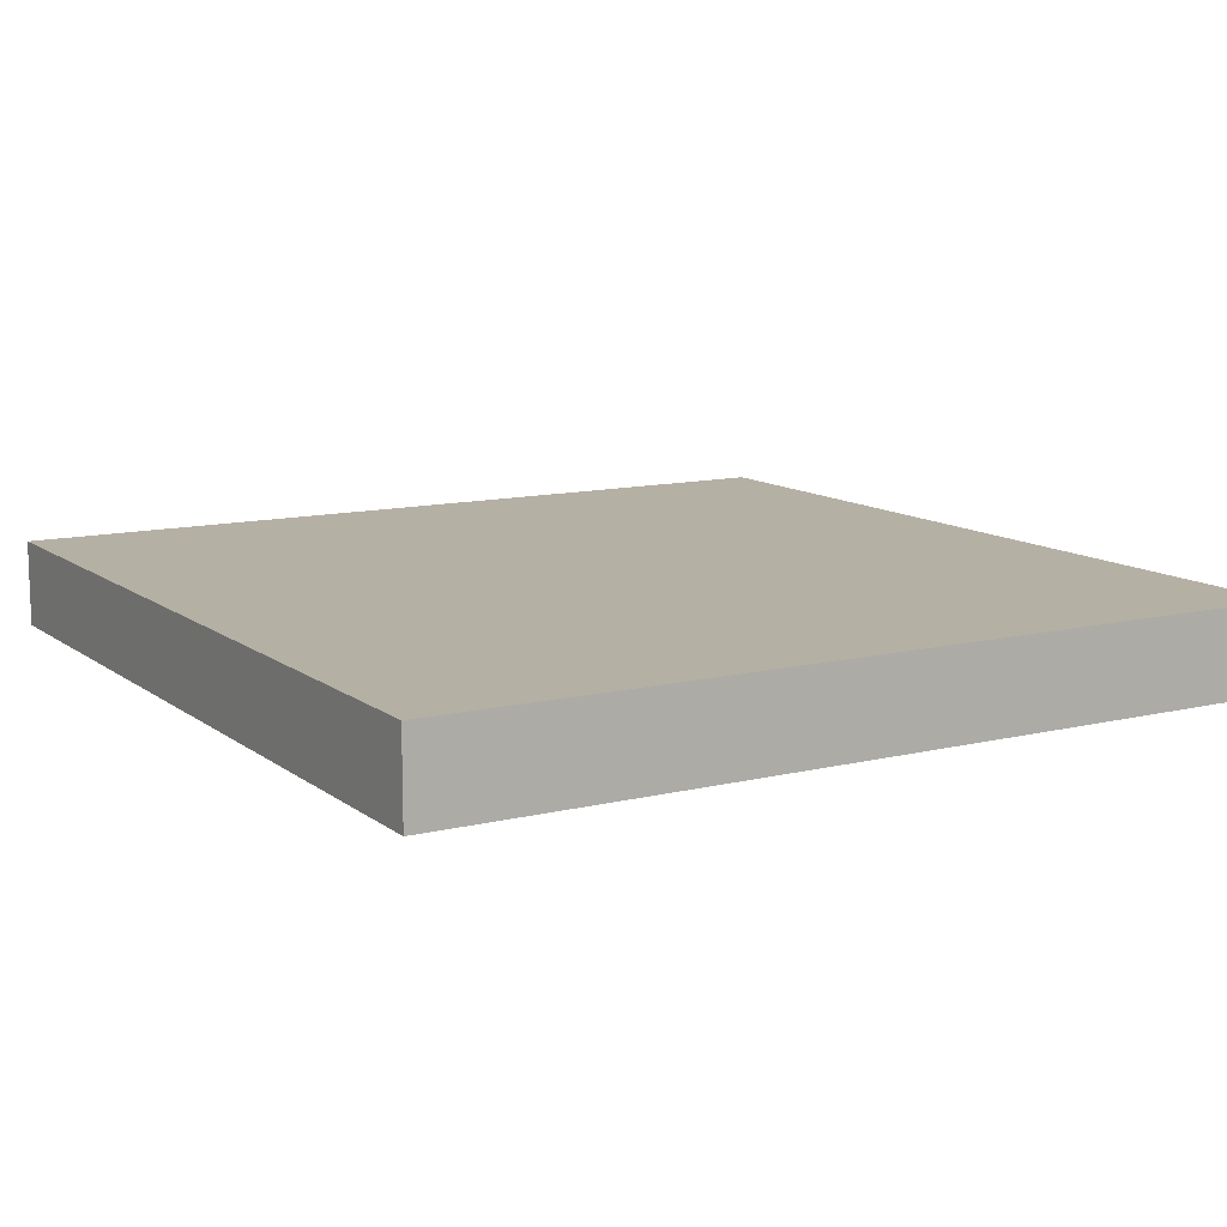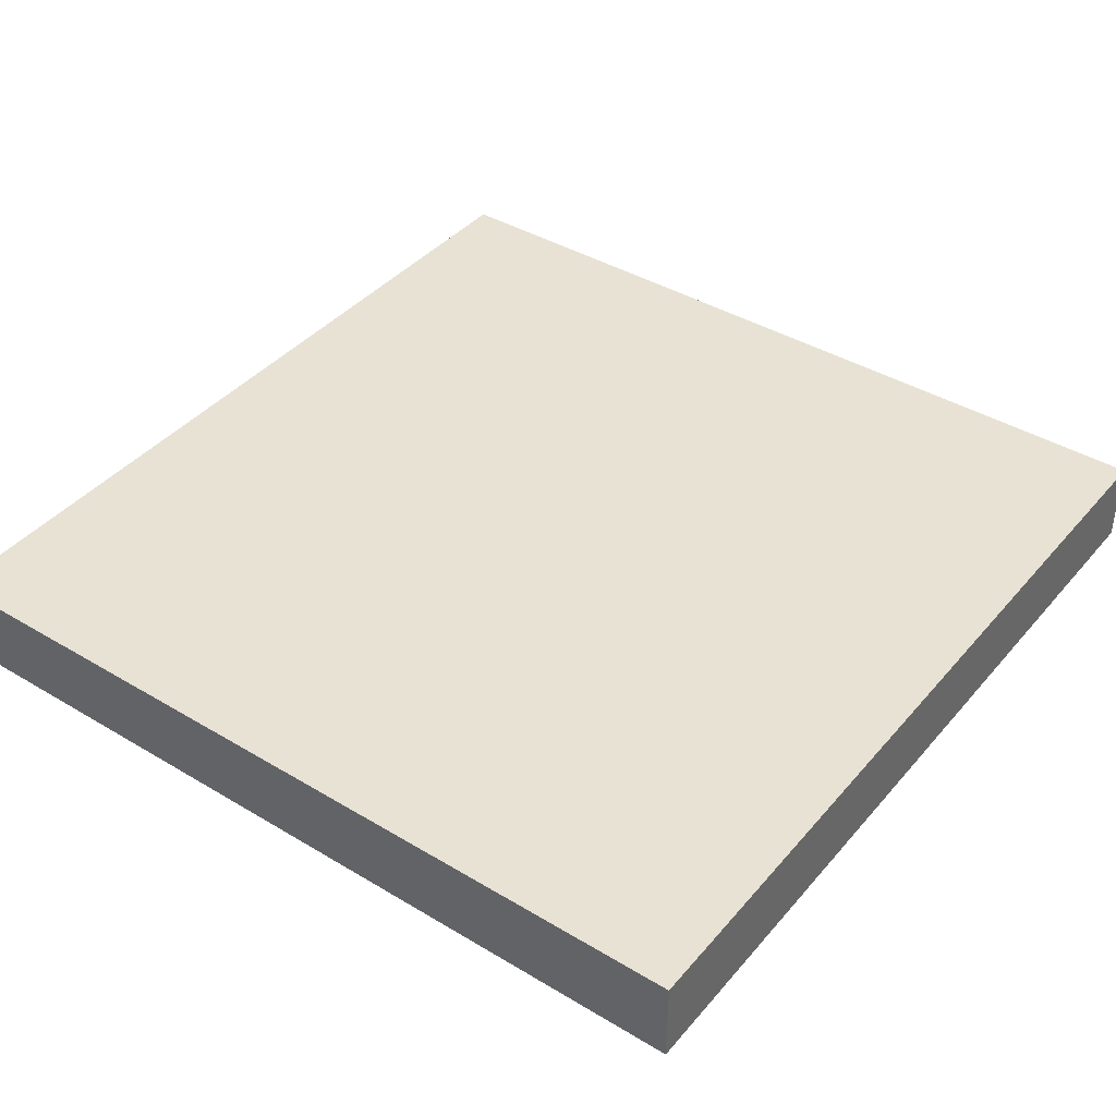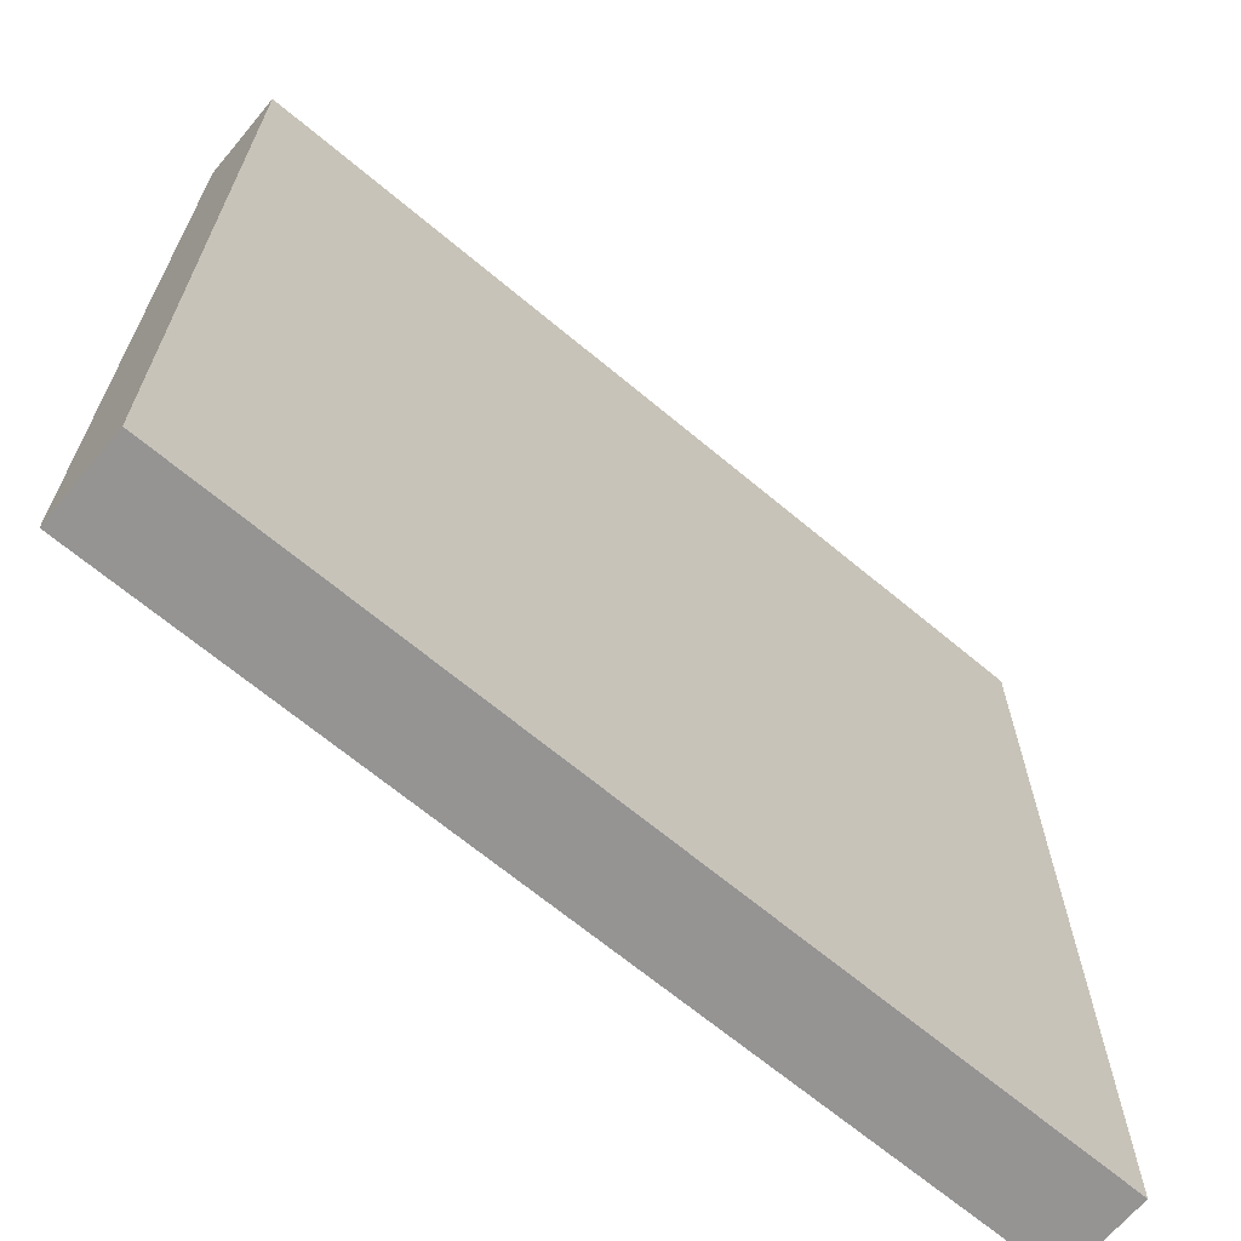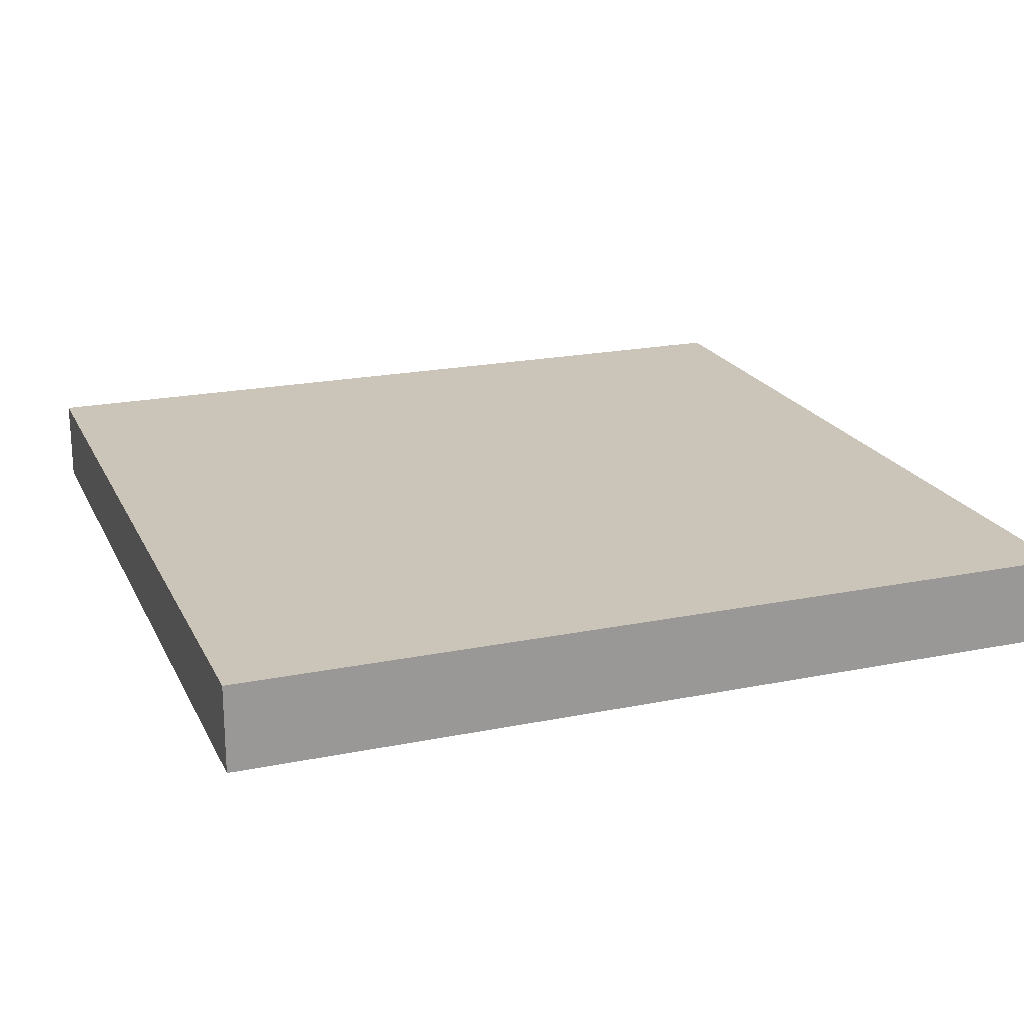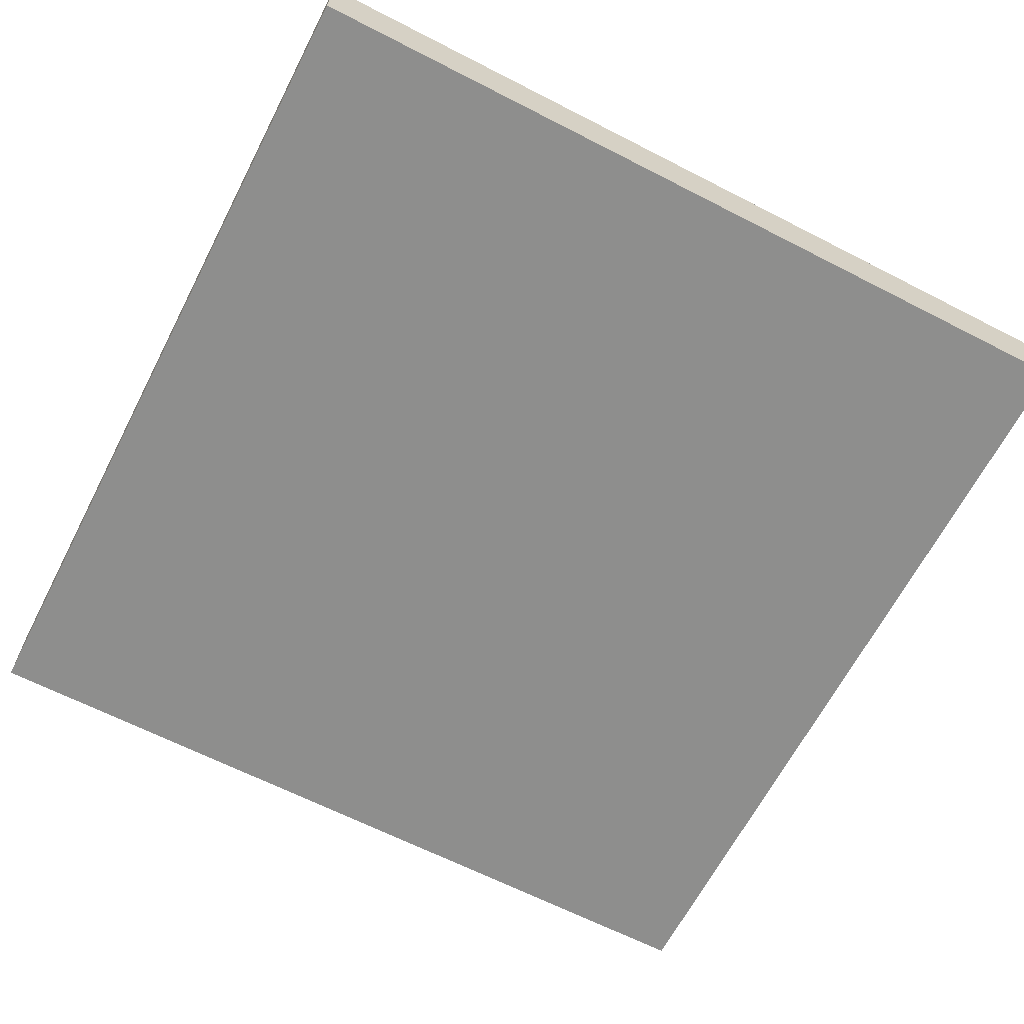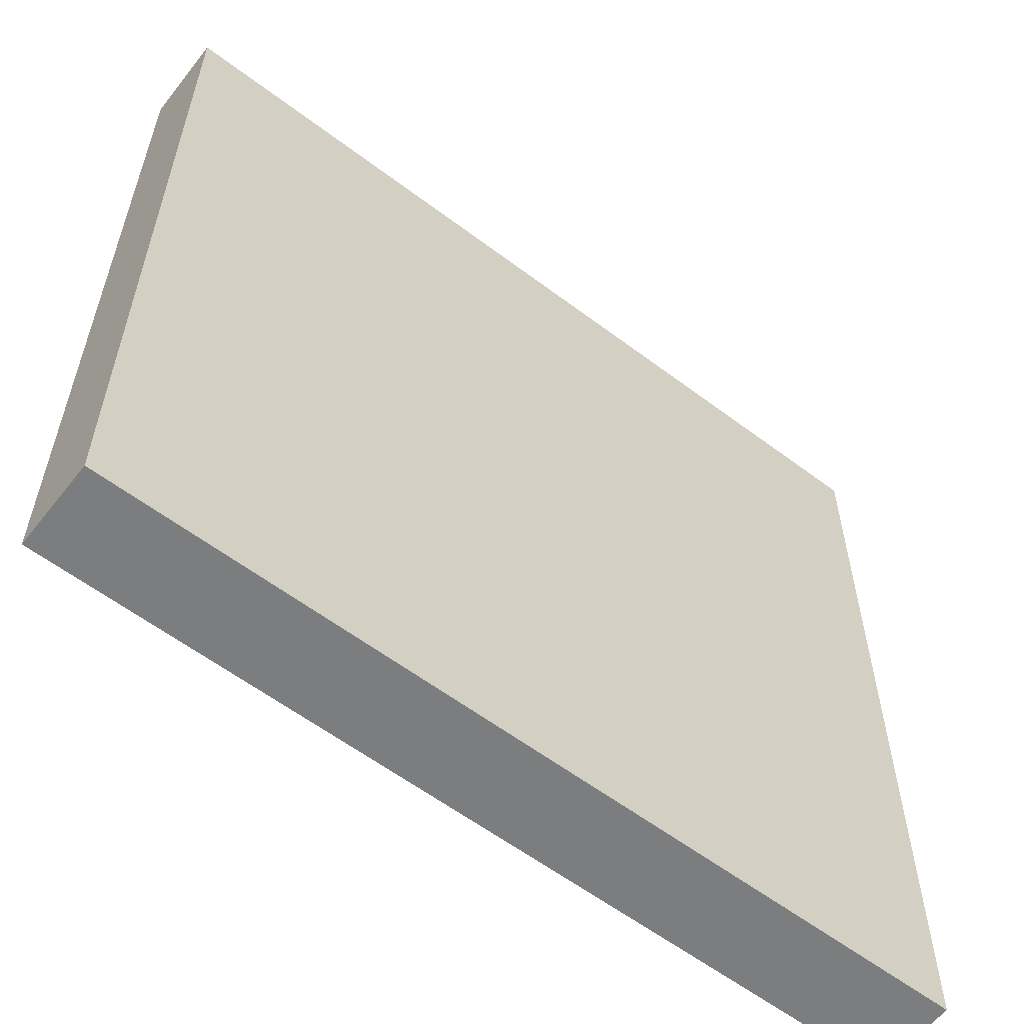
<metadata>
{"format":"obj","ext":"obj","renderer":"f3d","projection":"perspective","resolution":1024,"background":"white","views":[{"elev":11.6,"azim":149.4,"up":"+Y"},{"elev":40.6,"azim":-53.7,"up":"+Y"},{"elev":-67.1,"azim":140.0,"up":"+Z"},{"elev":20.5,"azim":69.8,"up":"+Y"},{"elev":-64.9,"azim":-117.3,"up":"+Y"},{"elev":-59.0,"azim":-37.9,"up":"+Z"}]}
</metadata>
<code>
o floor_ceiling_rx_1
v -2 -0 2
v 2 -0 2
v -2 0 -2
v 2 0 -2
v -2 -0.4 -2
v 2 -0.4 -2
v -2 -0.4 2
v 2 -0.4 2
f 1 2 4 3
f 2 8 6 4
f 4 6 5 3
f 3 5 7 1
f 1 7 8 2
f 5 6 8 7

</code>
